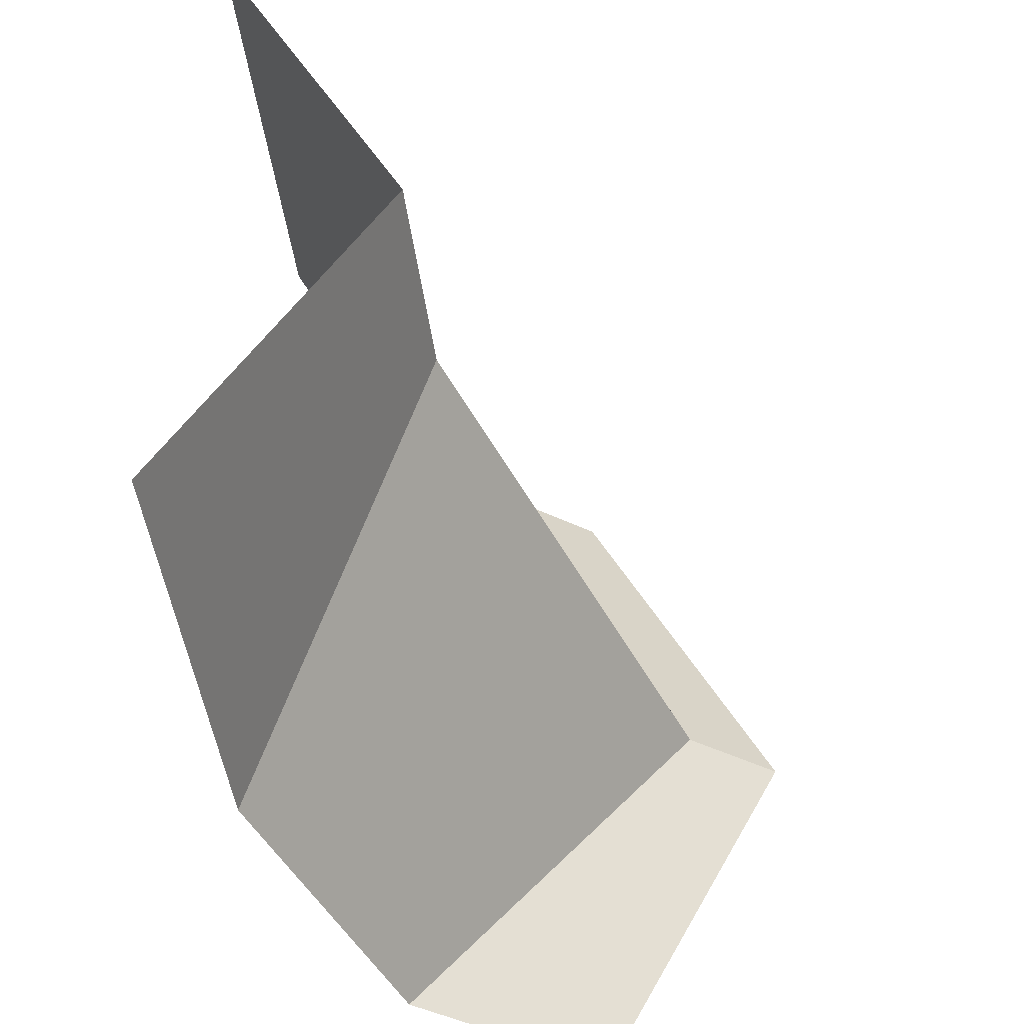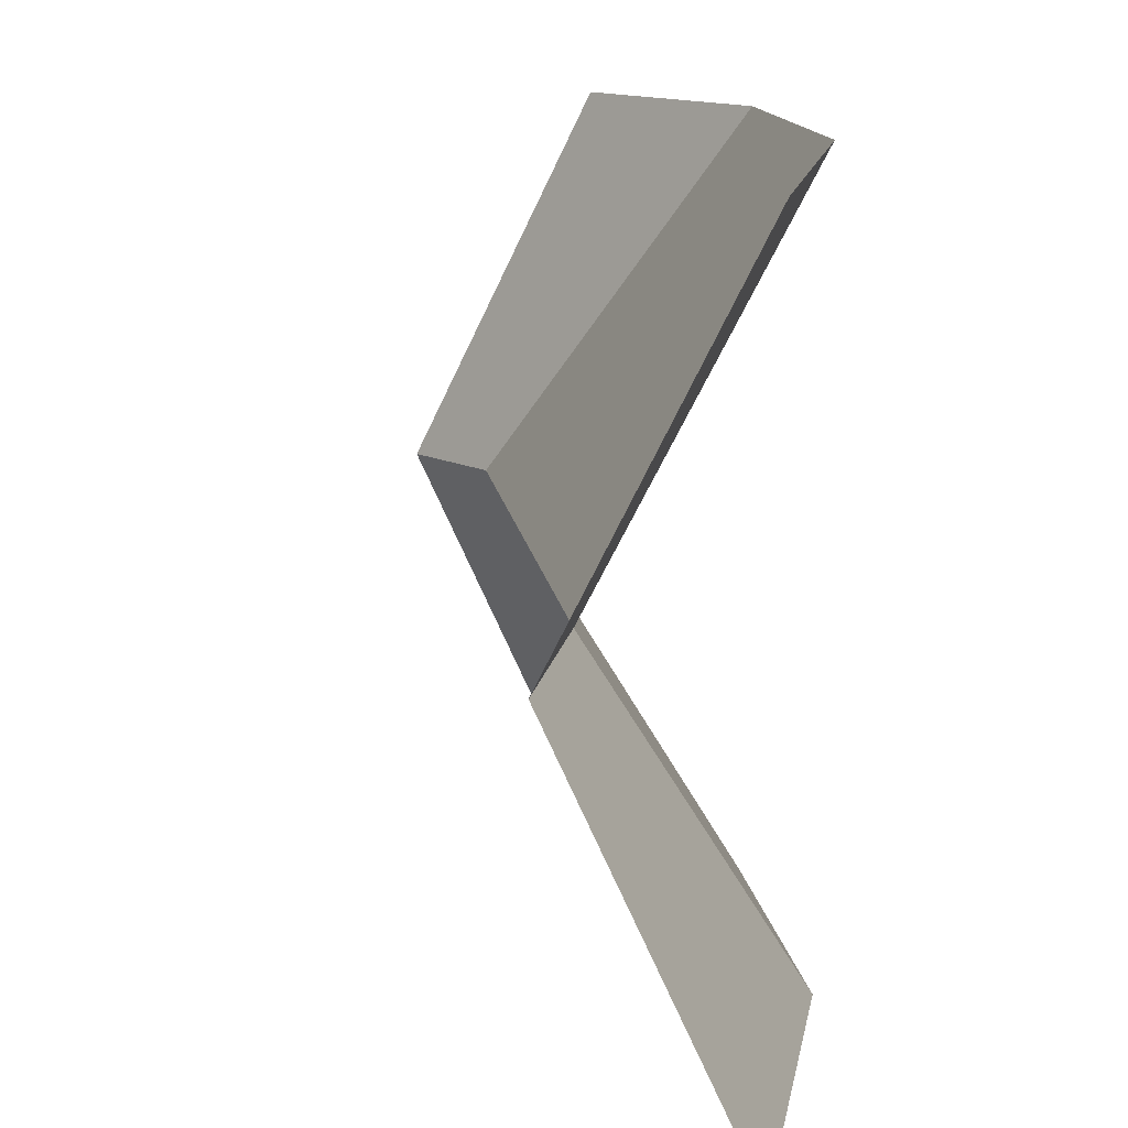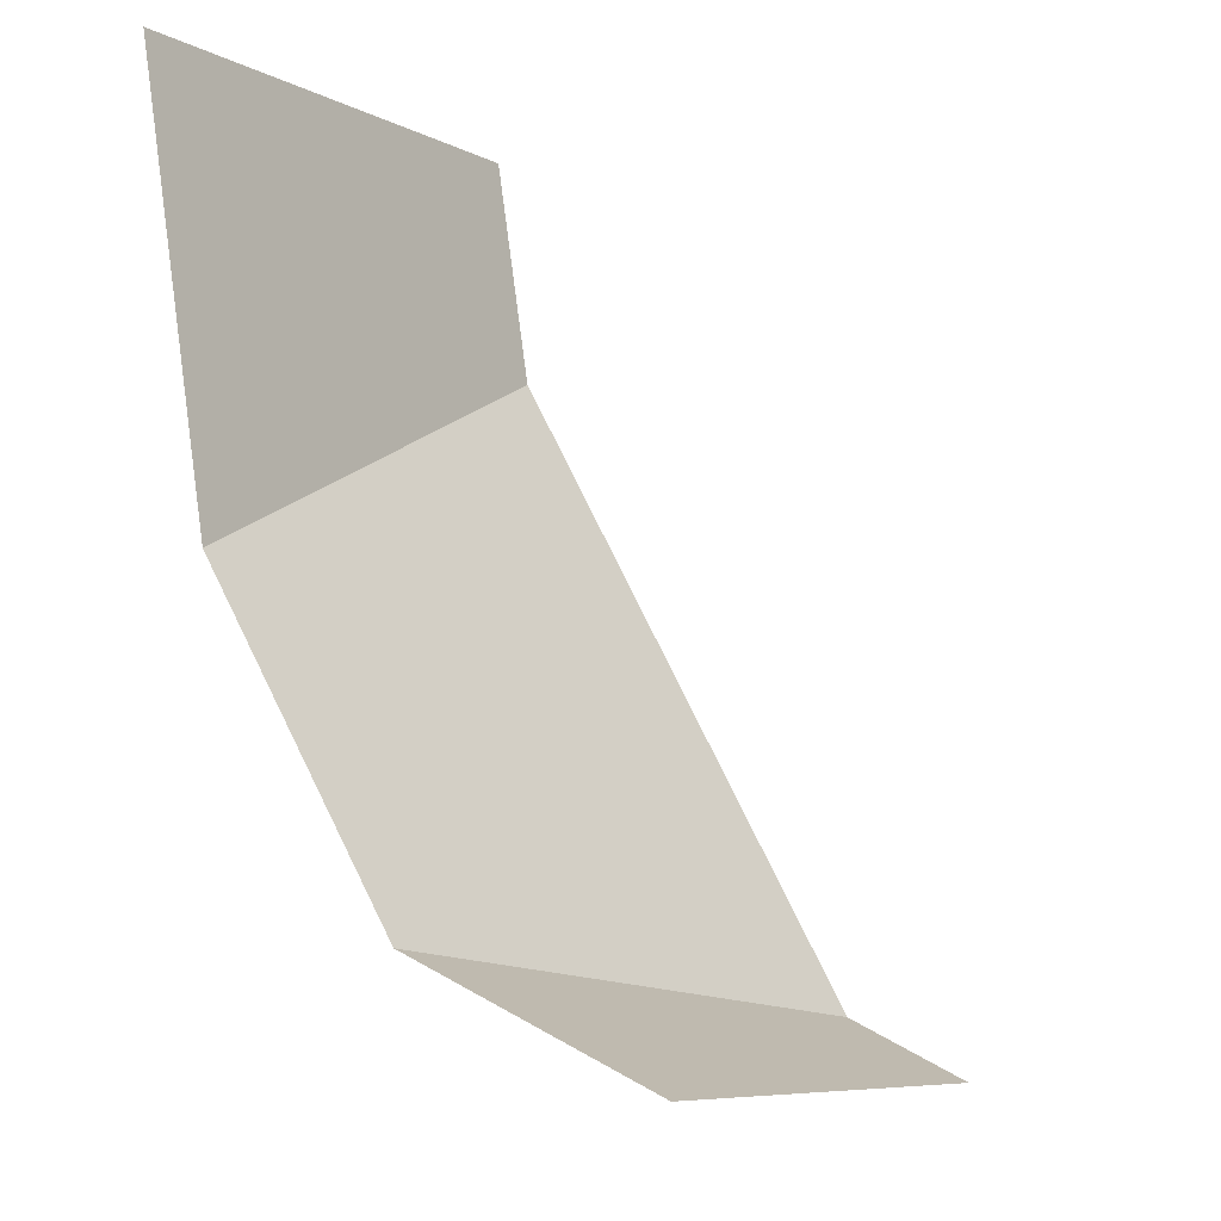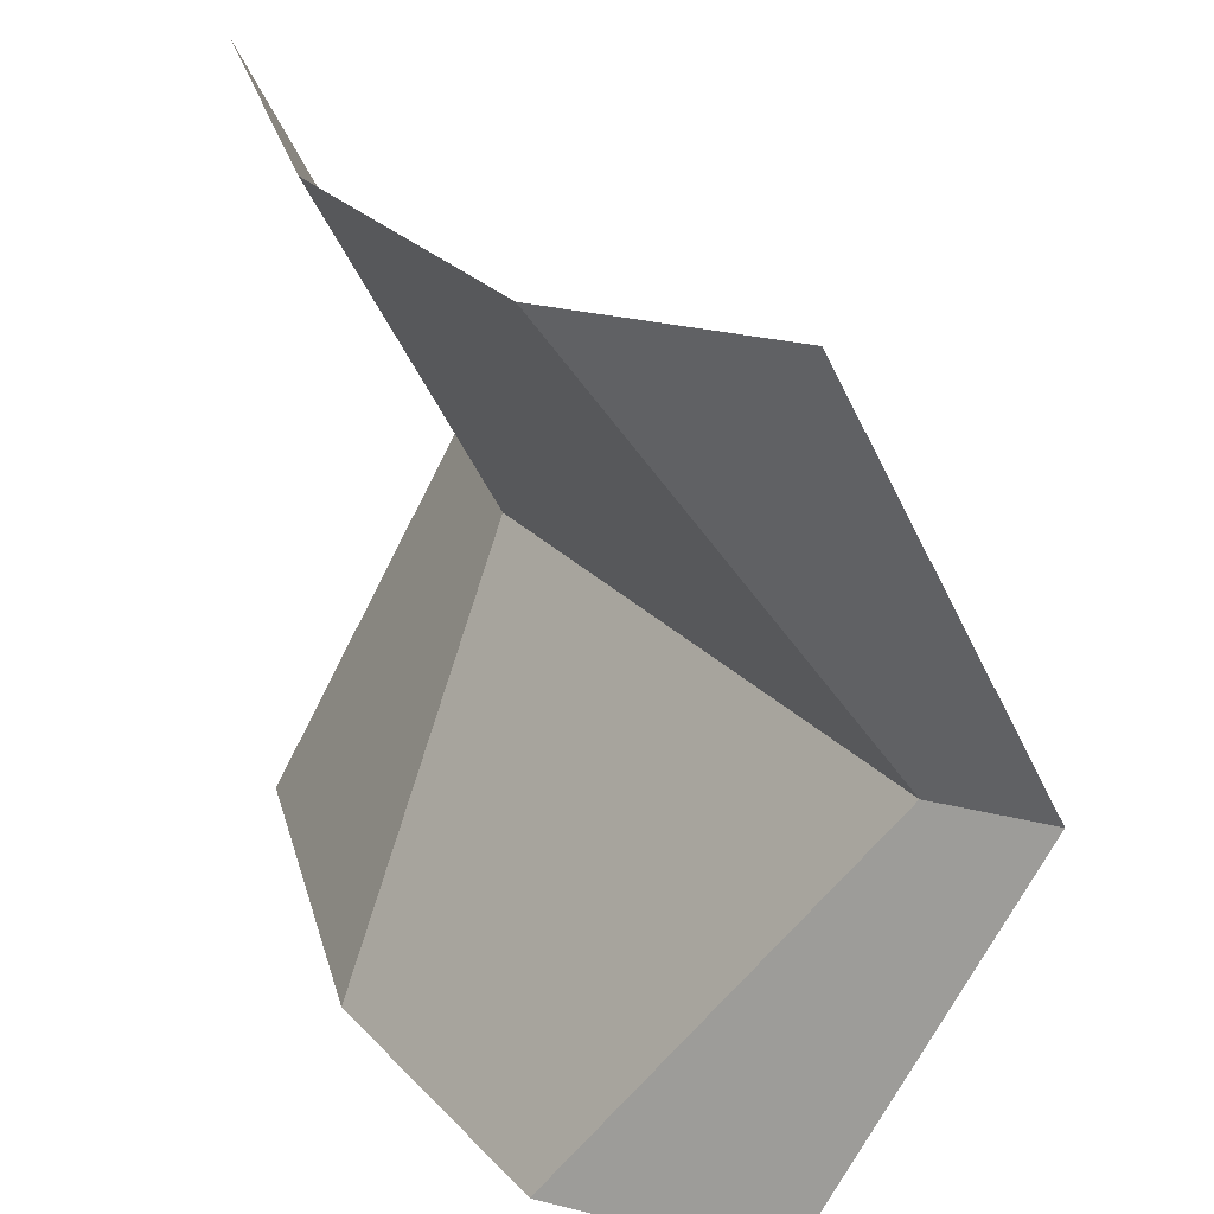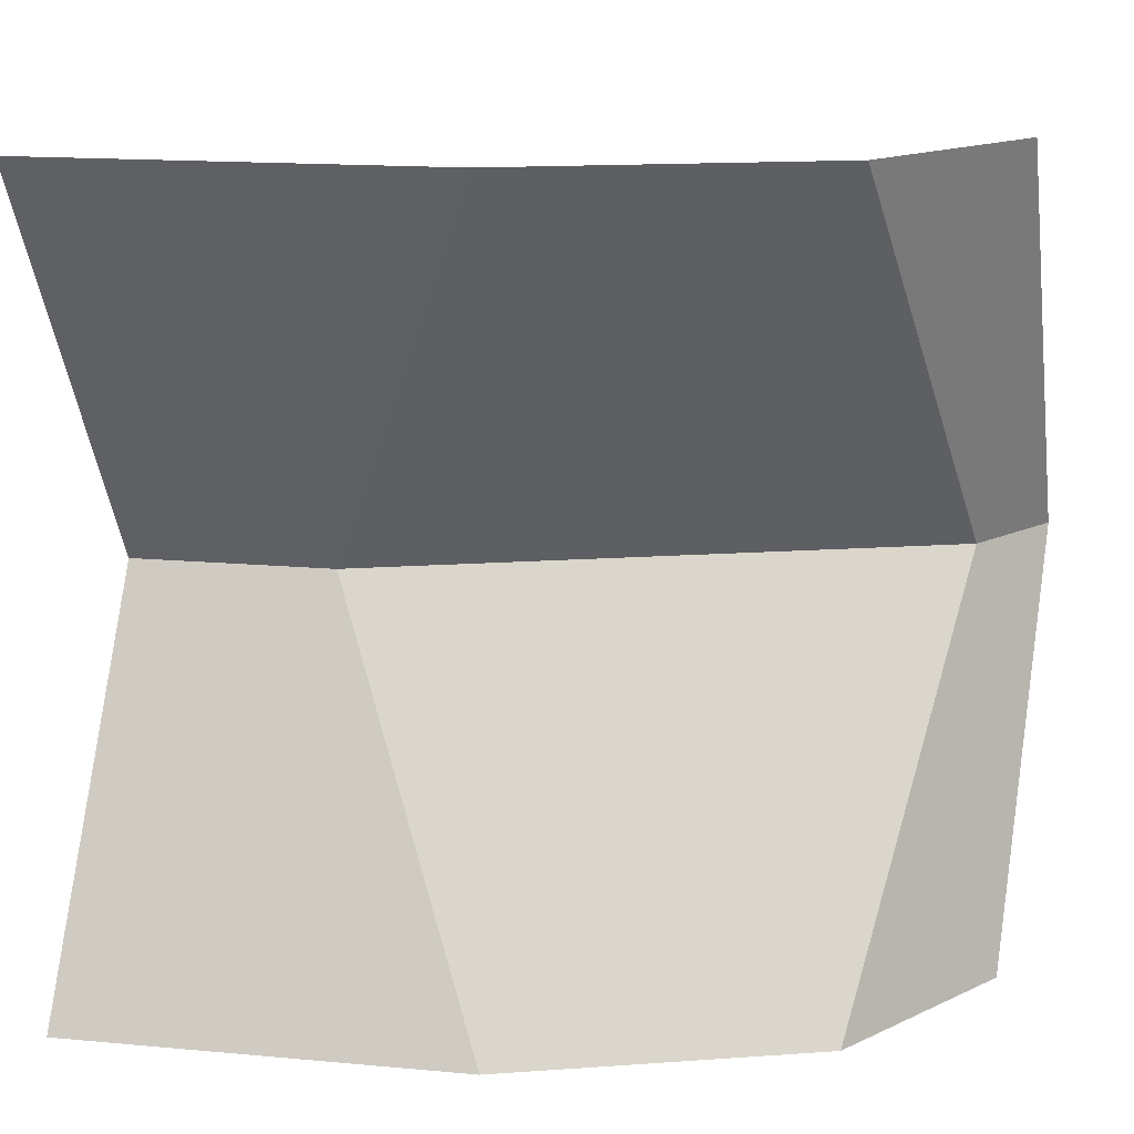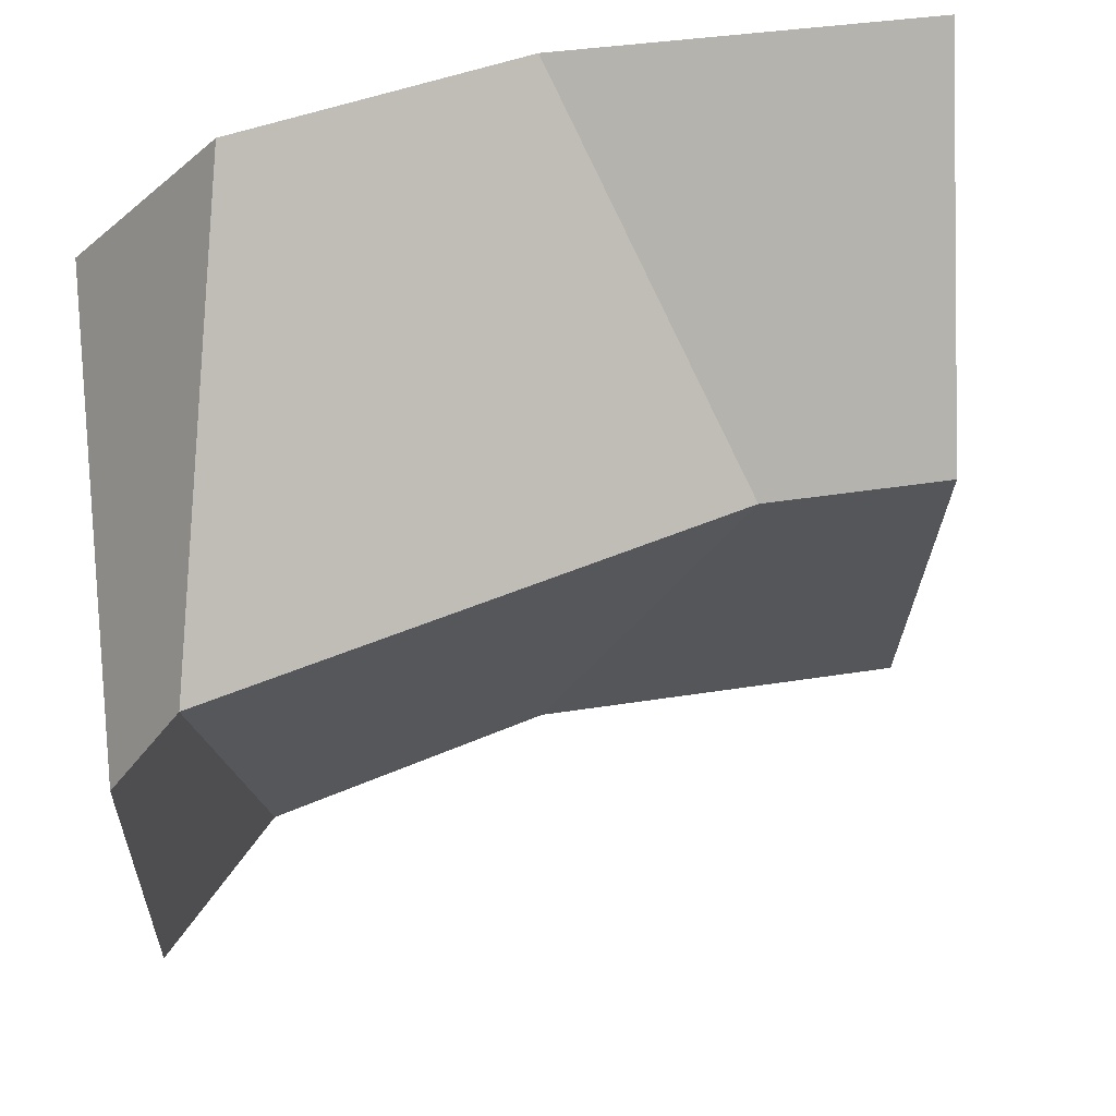
<metadata>
{"format":"obj","ext":"obj","renderer":"f3d","projection":"perspective","resolution":1024,"background":"white","views":[{"elev":42.5,"azim":0.2,"up":"+Y"},{"elev":14.9,"azim":-162.1,"up":"+Z"},{"elev":-7.3,"azim":8.1,"up":"+Y"},{"elev":27.4,"azim":-6.8,"up":"+Z"},{"elev":16.0,"azim":-71.7,"up":"+Z"},{"elev":36.7,"azim":85.8,"up":"+Z"}]}
</metadata>
<code>
o object1
g object1
v -0.2165 0.75 0
v 0.125 0.06699 0
v -0.25 0.134 0.5
v -0.433 0.5 0.5
v -0.433 0.5 -0.5
v -0.25 0.134 -0.5
v 0.25 0 0
v -0 0 -0.5
v -0.25 1 0
v -0.5 1 -0.5
v -0.5 1 0.5
v -0 0 0.5
f 4 3 1
f 3 2 1
f 6 5 1
f 6 1 2
f 8 6 2
f 8 2 7
f 5 10 1
f 10 9 1
f 11 4 1
f 11 1 9
f 3 12 2
f 12 7 2

</code>
